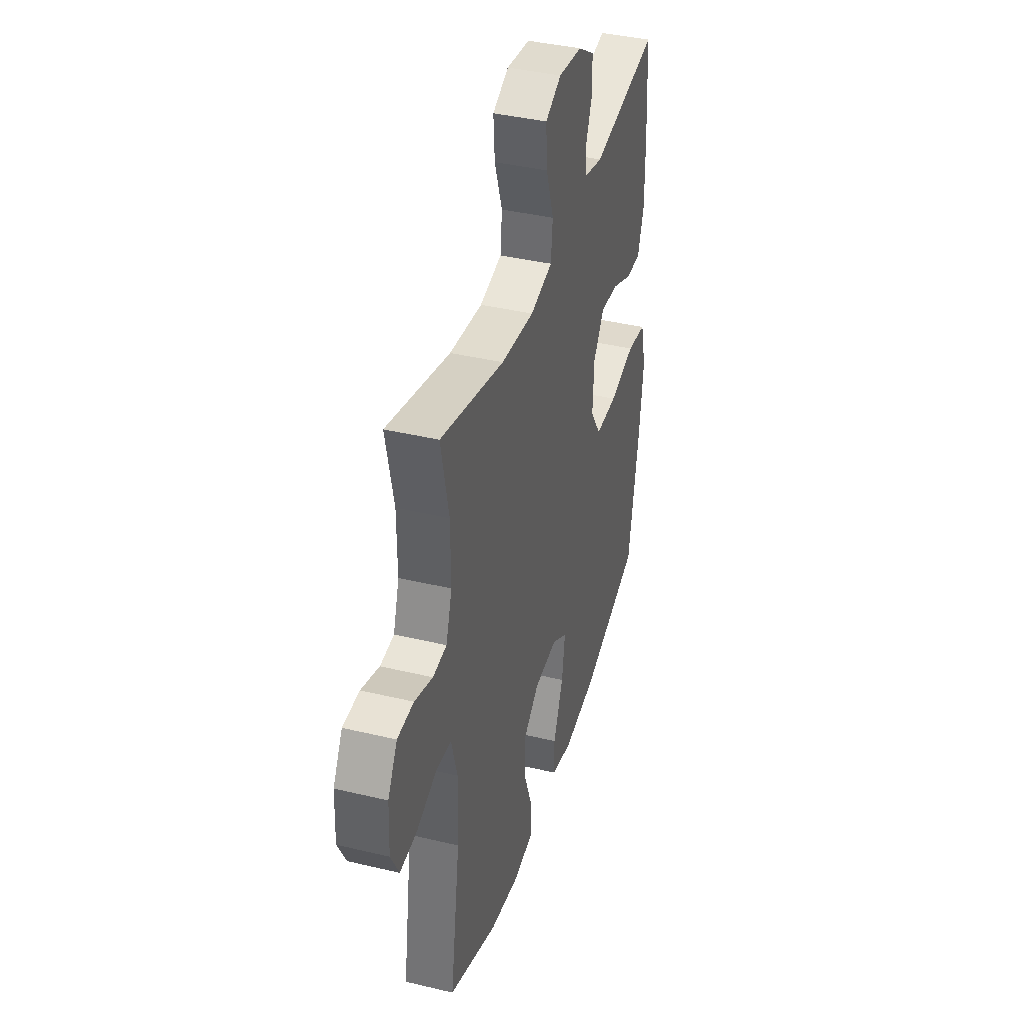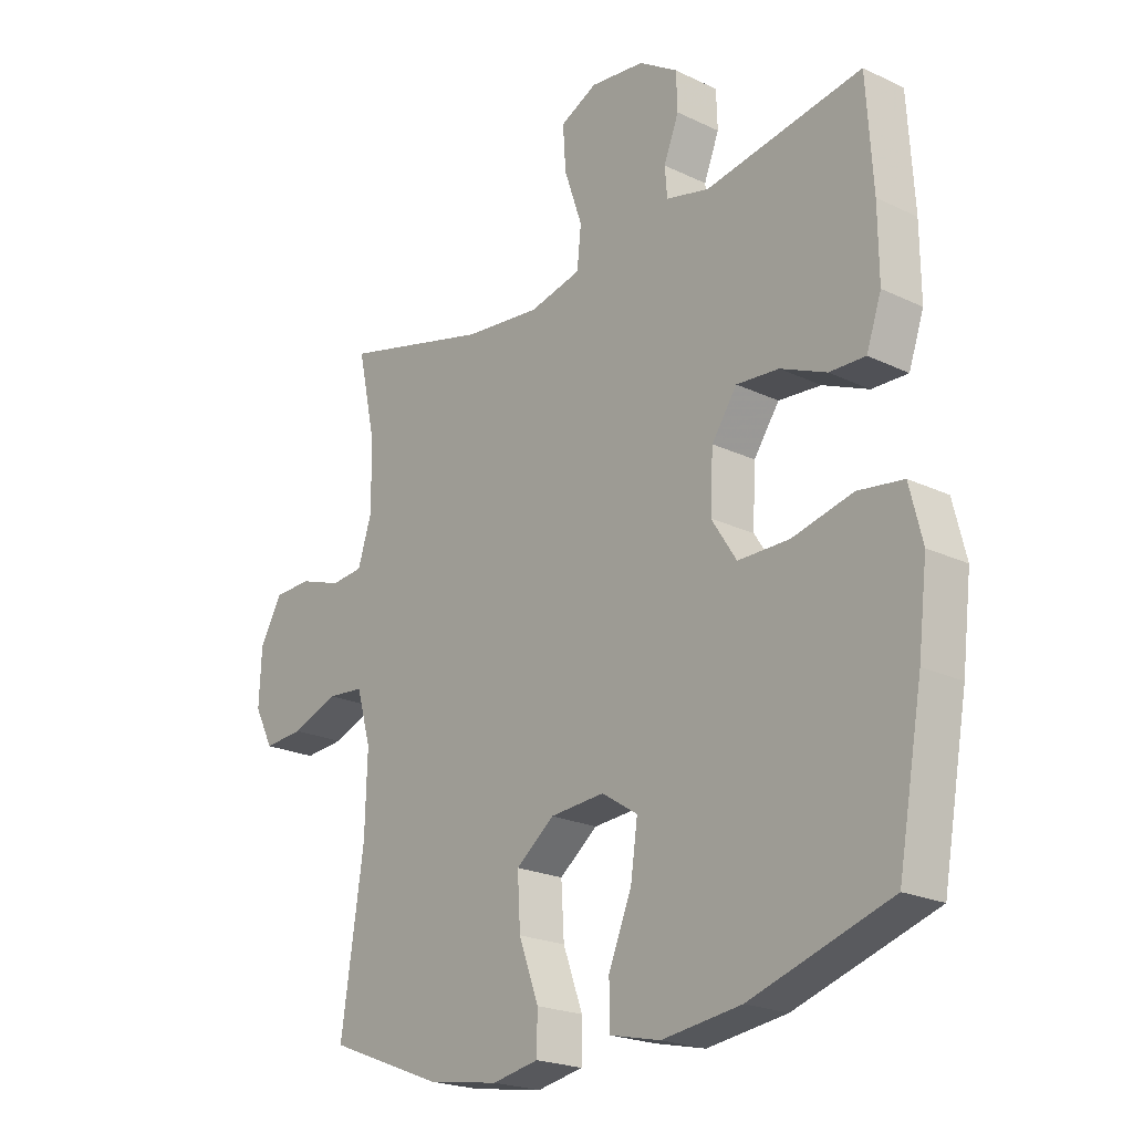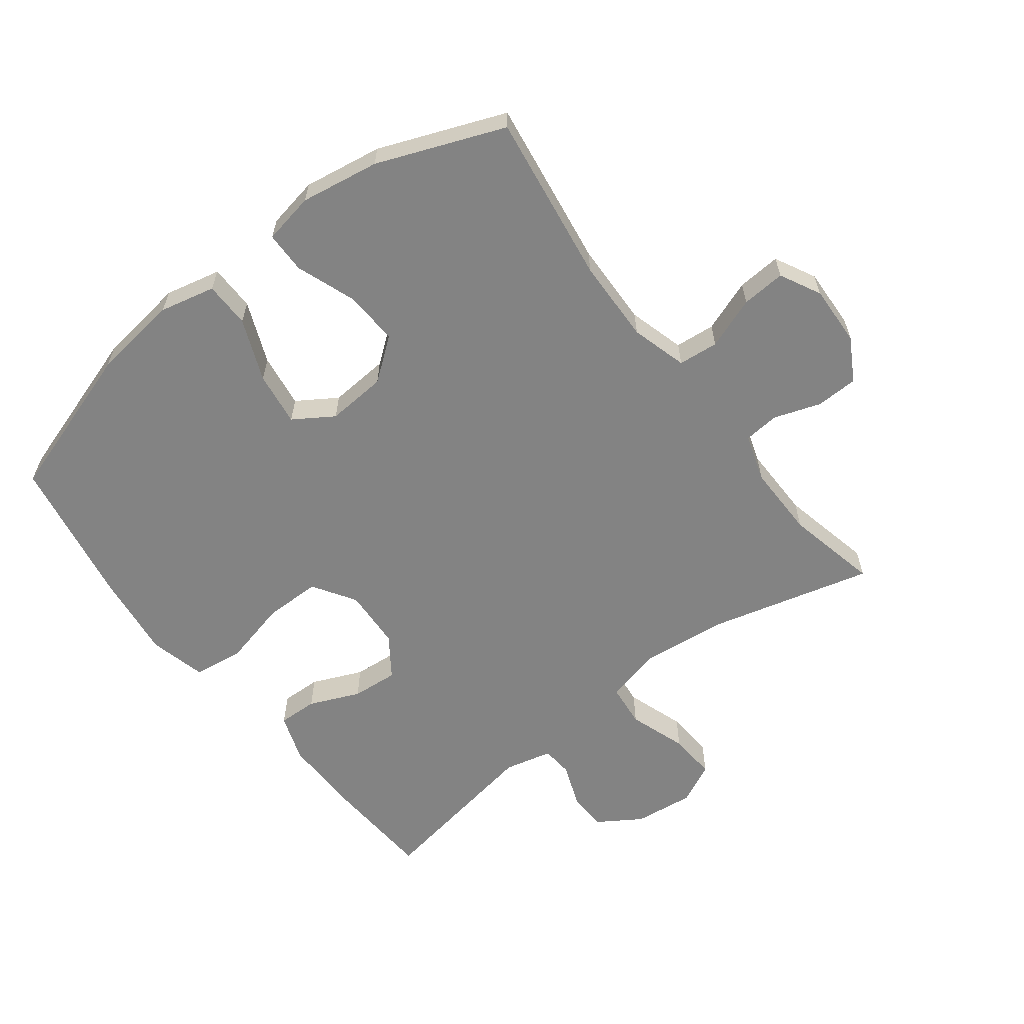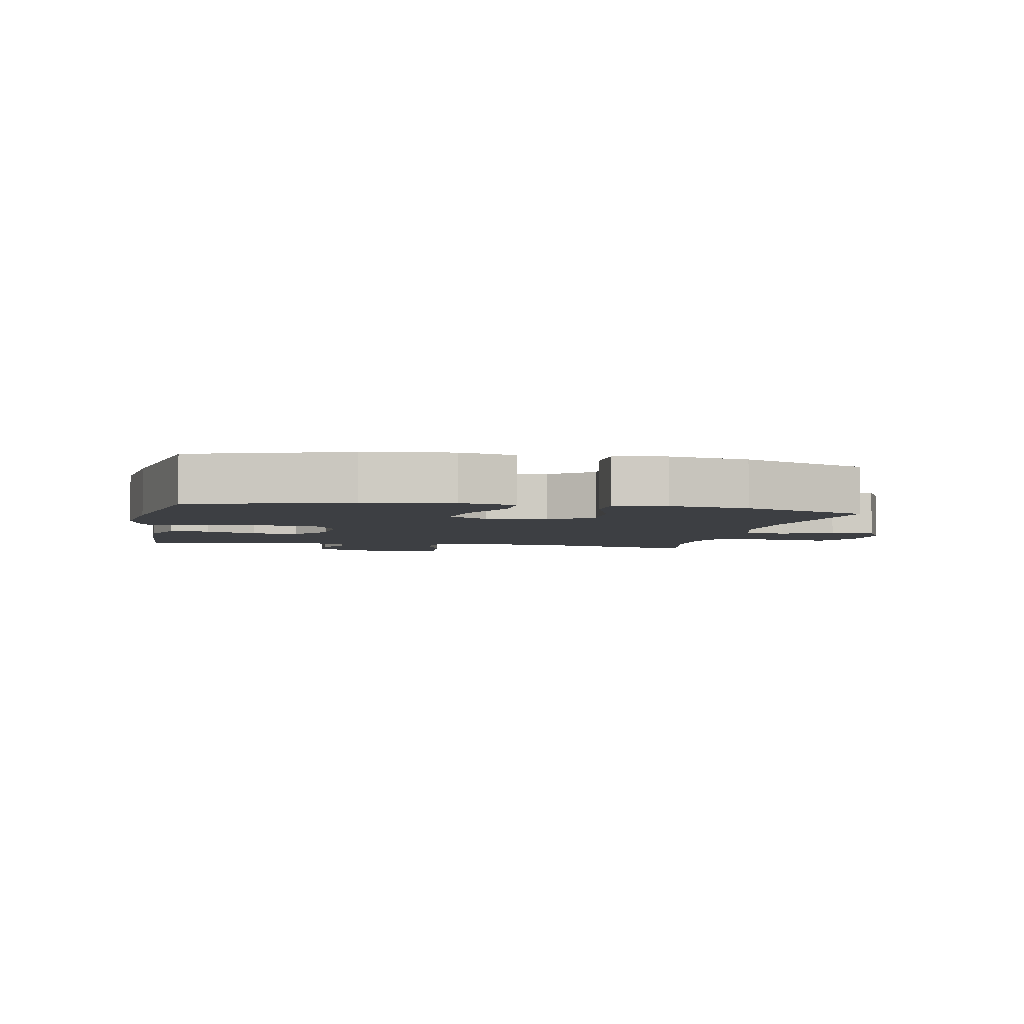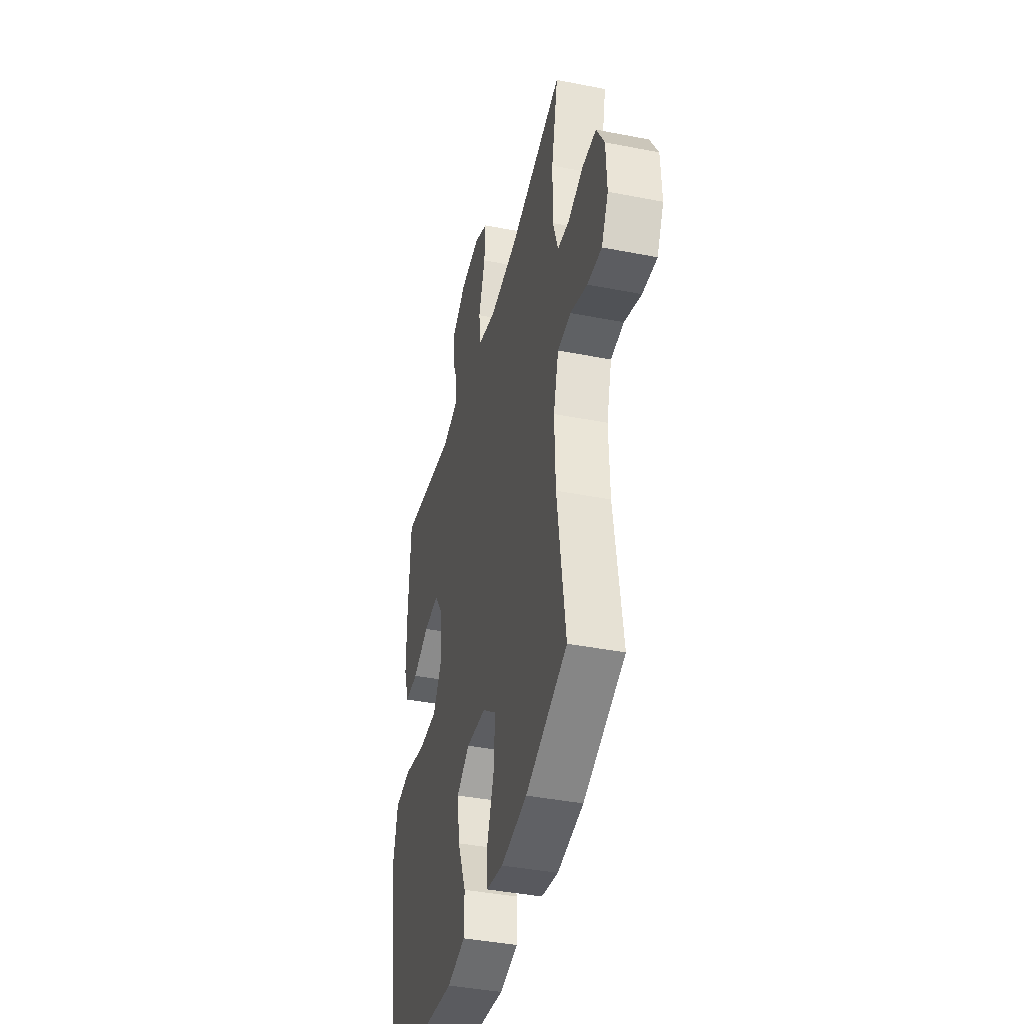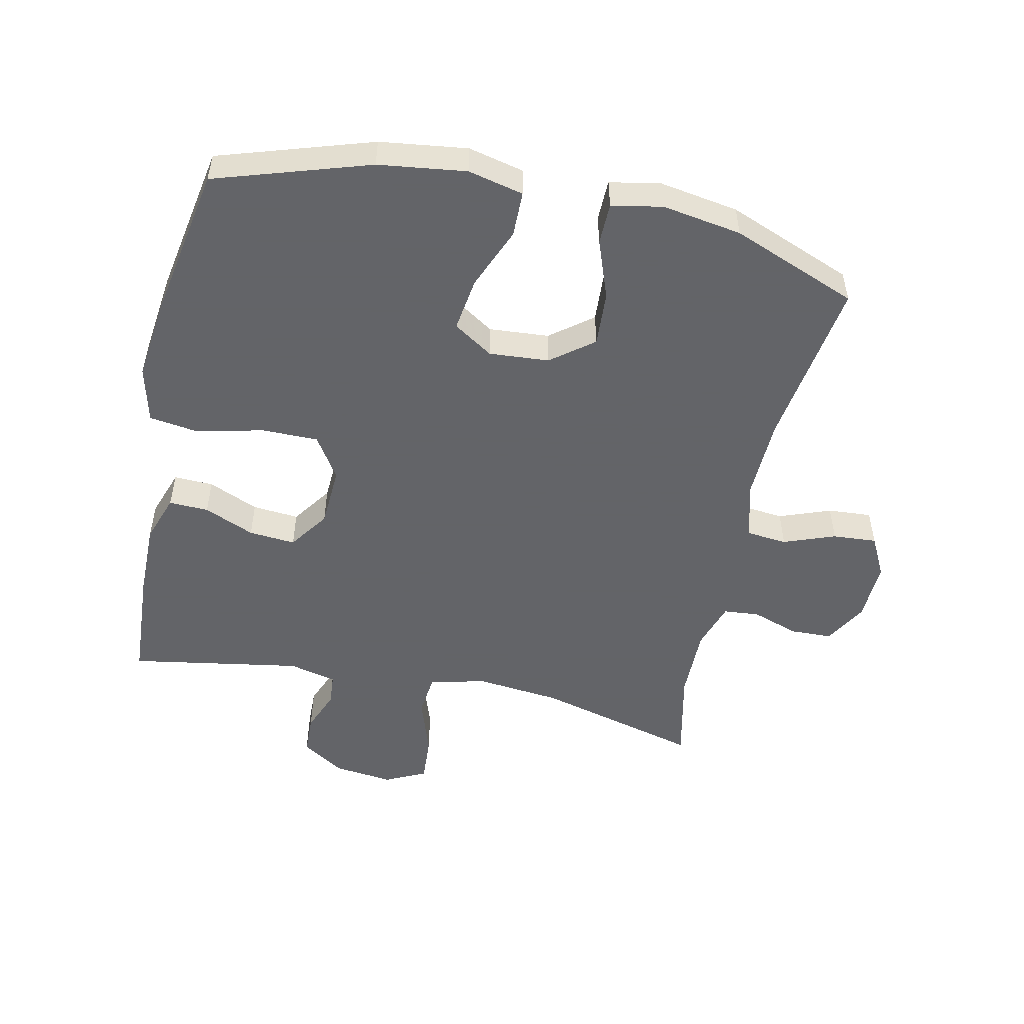
<metadata>
{"format":"obj","ext":"obj","renderer":"f3d","projection":"perspective","resolution":1024,"background":"white","views":[{"elev":39.5,"azim":-73.4,"up":"+Z"},{"elev":-21.7,"azim":49.9,"up":"+Z"},{"elev":-61.0,"azim":-142.5,"up":"+Y"},{"elev":-4.0,"azim":168.6,"up":"+Y"},{"elev":-40.7,"azim":-103.5,"up":"+Z"},{"elev":-51.3,"azim":167.8,"up":"+Y"}]}
</metadata>
<code>
v 0.5 0.07 -0.5
v 0.259 0.07 -0.577
v 0.122 0.07 -0.595
v 0.035 0.07 -0.575
v 0.034 0.07 -0.503
v 0.074 0.07 -0.406
v 0.086 0.07 -0.321
v 0.024 0.07 -0.281
v -0.07 0.07 -0.288
v -0.136 0.07 -0.339
v -0.131 0.07 -0.425
v -0.097 0.07 -0.518
v -0.098 0.07 -0.583
v -0.178 0.07 -0.598
v -0.302 0.07 -0.578
v -0.5 0.07 -0.5
v -0.461 0.07 -0.234
v -0.457 0.07 -0.102
v -0.482 0.07 -0.014
v -0.545 0.07 -0.008
v -0.626 0.07 -0.038
v -0.695 0.07 -0.043
v -0.728 0.07 0.021
v -0.724 0.07 0.116
v -0.686 0.07 0.183
v -0.62 0.07 0.185
v -0.547 0.07 0.16
v -0.491 0.07 0.165
v -0.467 0.07 0.24
v -0.468 0.07 0.355
v -0.5 0.07 0.5
v -0.243 0.07 0.433
v -0.11 0.07 0.419
v -0.021 0.07 0.44
v -0.014 0.07 0.508
v -0.045 0.07 0.599
v -0.05 0.07 0.674
v 0.014 0.07 0.705
v 0.108 0.07 0.694
v 0.175 0.07 0.651
v 0.177 0.07 0.588
v 0.151 0.07 0.522
v 0.155 0.07 0.472
v 0.23 0.07 0.454
v 0.5 0.07 0.5
v 0.511 0.07 0.321
v 0.512 0.07 0.203
v 0.486 0.07 0.128
v 0.424 0.07 0.13
v 0.345 0.07 0.164
v 0.272 0.07 0.17
v 0.228 0.07 0.107
v 0.223 0.07 0.012
v 0.266 0.07 -0.055
v 0.355 0.07 -0.055
v 0.459 0.07 -0.03
v 0.537 0.07 -0.041
v 0.559 0.07 -0.13
v 0.543 0.07 -0.262
v 0.5 0 -0.5
v 0.259 0 -0.577
v 0.122 0 -0.595
v 0.035 0 -0.575
v 0.034 0 -0.503
v 0.074 0 -0.406
v 0.086 0 -0.321
v 0.024 0 -0.281
v -0.07 0 -0.288
v -0.136 0 -0.339
v -0.131 0 -0.425
v -0.097 0 -0.518
v -0.098 0 -0.583
v -0.178 0 -0.598
v -0.302 0 -0.578
v -0.5 0 -0.5
v -0.461 0 -0.234
v -0.457 0 -0.102
v -0.482 0 -0.014
v -0.545 0 -0.008
v -0.626 0 -0.038
v -0.695 0 -0.043
v -0.728 0 0.021
v -0.724 0 0.116
v -0.686 0 0.183
v -0.62 0 0.185
v -0.547 0 0.16
v -0.491 0 0.165
v -0.467 0 0.24
v -0.468 0 0.355
v -0.5 0 0.5
v -0.243 0 0.433
v -0.11 0 0.419
v -0.021 0 0.44
v -0.014 0 0.508
v -0.045 0 0.599
v -0.05 0 0.674
v 0.014 0 0.705
v 0.108 0 0.694
v 0.175 0 0.651
v 0.177 0 0.588
v 0.151 0 0.522
v 0.155 0 0.472
v 0.23 0 0.454
v 0.5 0 0.5
v 0.511 0 0.321
v 0.512 0 0.203
v 0.486 0 0.128
v 0.424 0 0.13
v 0.345 0 0.164
v 0.272 0 0.17
v 0.228 0 0.107
v 0.223 0 0.012
v 0.266 0 -0.055
v 0.355 0 -0.055
v 0.459 0 -0.03
v 0.537 0 -0.041
v 0.559 0 -0.13
v 0.543 0 -0.262
f 4 5 6
f 3 4 6
f 2 3 6
f 1 2 6
f 59 1 6
f 58 59 6
f 57 58 6
f 56 57 6
f 55 56 6
f 54 55 6 7
f 53 54 7 8
f 52 53 8 9
f 51 52 9 10
f 48 49 50
f 47 48 50
f 46 47 50
f 45 46 50
f 44 45 50
f 43 44 50 51
f 40 41 42
f 39 40 42
f 38 39 42
f 37 38 42
f 36 37 42
f 35 36 42
f 34 35 42 43
f 43 51 10
f 34 43 10
f 33 34 10
f 30 31 32
f 32 33 10
f 30 32 10
f 29 30 10
f 25 26 27
f 24 25 27
f 23 24 27
f 22 23 27
f 21 22 27
f 20 21 27
f 19 20 27 28
f 29 10 11
f 28 29 11
f 19 28 11
f 18 19 11
f 15 16 17
f 15 17 18
f 14 15 18
f 13 14 18
f 12 13 18
f 11 12 18
f 65 64 63
f 65 63 62
f 65 62 61
f 65 61 60
f 65 60 118
f 65 118 117
f 65 117 116
f 65 116 115
f 65 115 114
f 66 65 114 113
f 67 66 113 112
f 68 67 112 111
f 69 68 111 110
f 109 108 107
f 109 107 106
f 109 106 105
f 109 105 104
f 109 104 103
f 110 109 103 102
f 101 100 99
f 101 99 98
f 101 98 97
f 101 97 96
f 101 96 95
f 101 95 94
f 102 101 94 93
f 69 110 102
f 69 102 93
f 69 93 92
f 91 90 89
f 69 92 91
f 69 91 89
f 69 89 88
f 86 85 84
f 86 84 83
f 86 83 82
f 86 82 81
f 86 81 80
f 86 80 79
f 87 86 79 78
f 70 69 88
f 70 88 87
f 70 87 78
f 70 78 77
f 76 75 74
f 77 76 74
f 77 74 73
f 77 73 72
f 77 72 71
f 77 71 70
f 1 60 61 2
f 2 61 62 3
f 3 62 63 4
f 4 63 64 5
f 5 64 65 6
f 6 65 66 7
f 7 66 67 8
f 8 67 68 9
f 9 68 69 10
f 10 69 70 11
f 11 70 71 12
f 12 71 72 13
f 13 72 73 14
f 14 73 74 15
f 15 74 75 16
f 16 75 76 17
f 17 76 77 18
f 18 77 78 19
f 19 78 79 20
f 20 79 80 21
f 21 80 81 22
f 22 81 82 23
f 23 82 83 24
f 24 83 84 25
f 25 84 85 26
f 26 85 86 27
f 27 86 87 28
f 28 87 88 29
f 29 88 89 30
f 30 89 90 31
f 31 90 91 32
f 32 91 92 33
f 33 92 93 34
f 34 93 94 35
f 35 94 95 36
f 36 95 96 37
f 37 96 97 38
f 38 97 98 39
f 39 98 99 40
f 40 99 100 41
f 41 100 101 42
f 42 101 102 43
f 43 102 103 44
f 44 103 104 45
f 45 104 105 46
f 46 105 106 47
f 47 106 107 48
f 48 107 108 49
f 49 108 109 50
f 50 109 110 51
f 51 110 111 52
f 52 111 112 53
f 53 112 113 54
f 54 113 114 55
f 55 114 115 56
f 56 115 116 57
f 57 116 117 58
f 58 117 118 59
f 59 118 60 1

</code>
